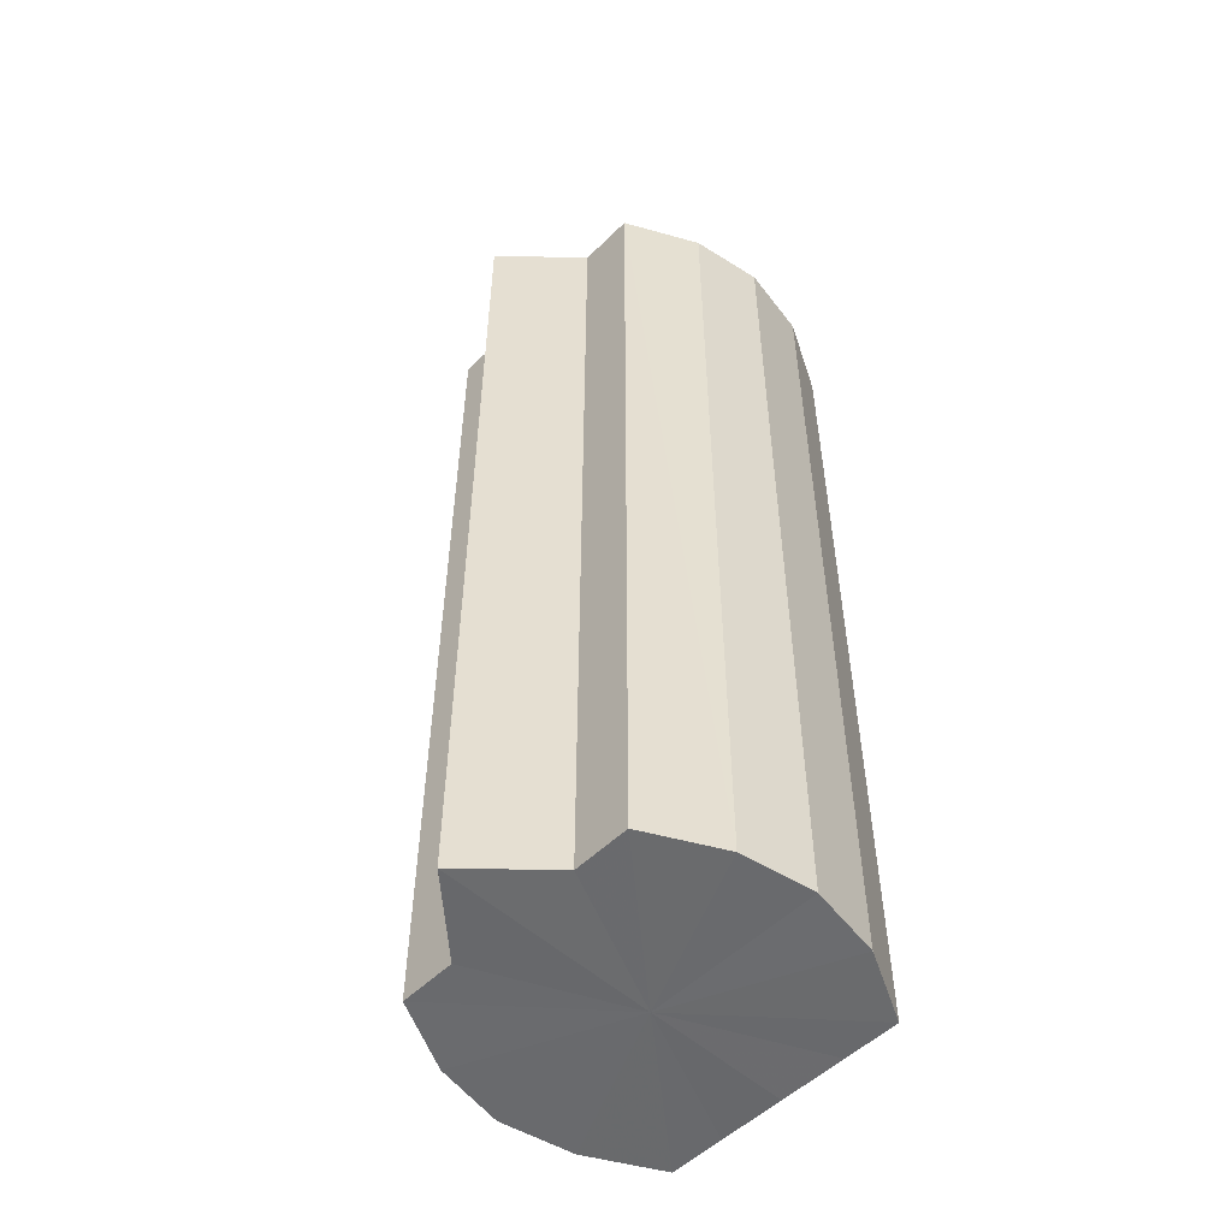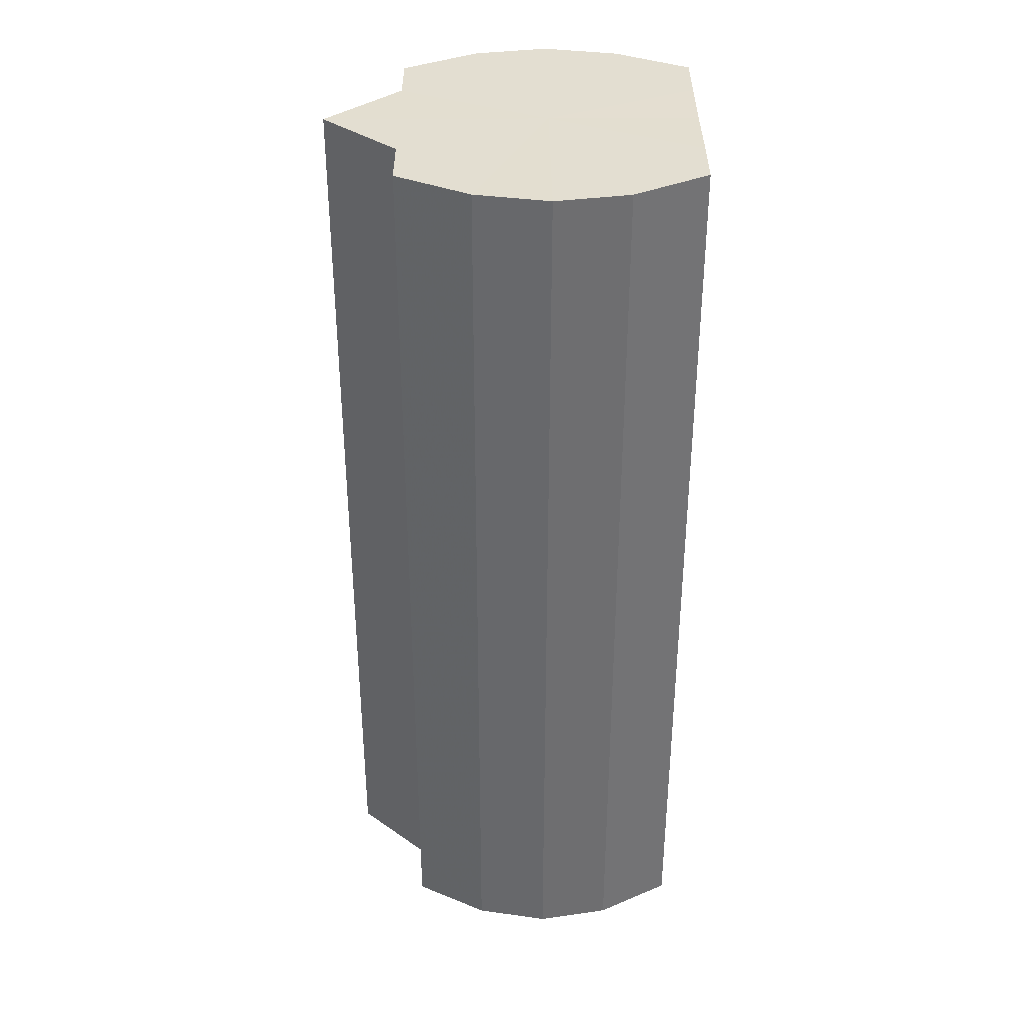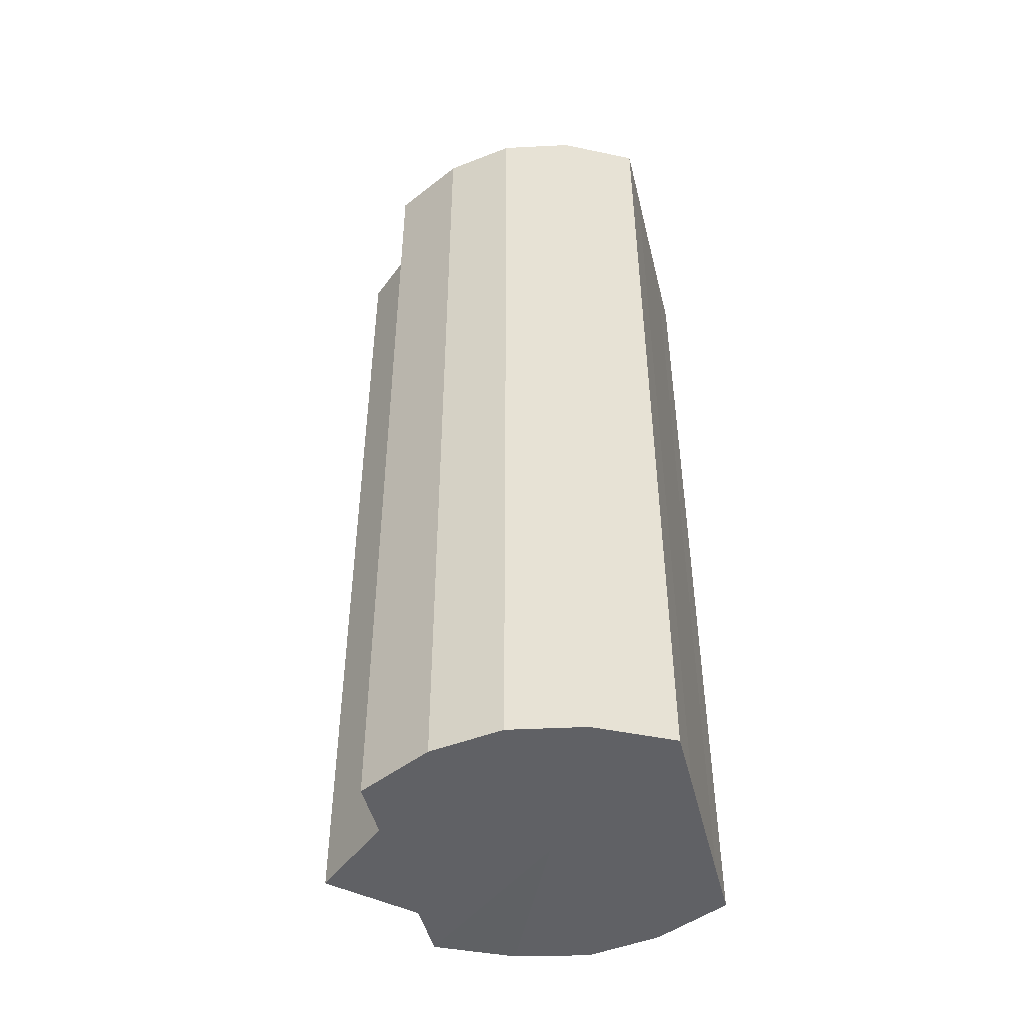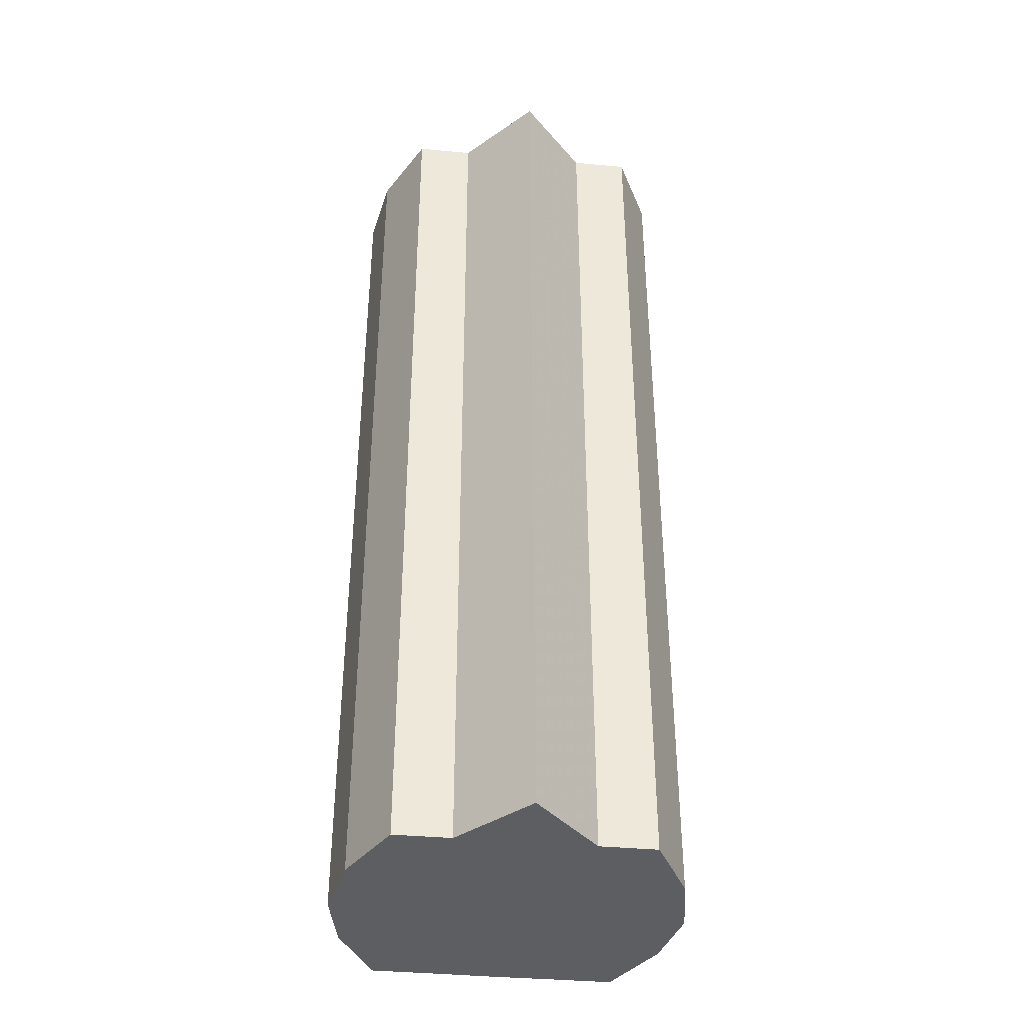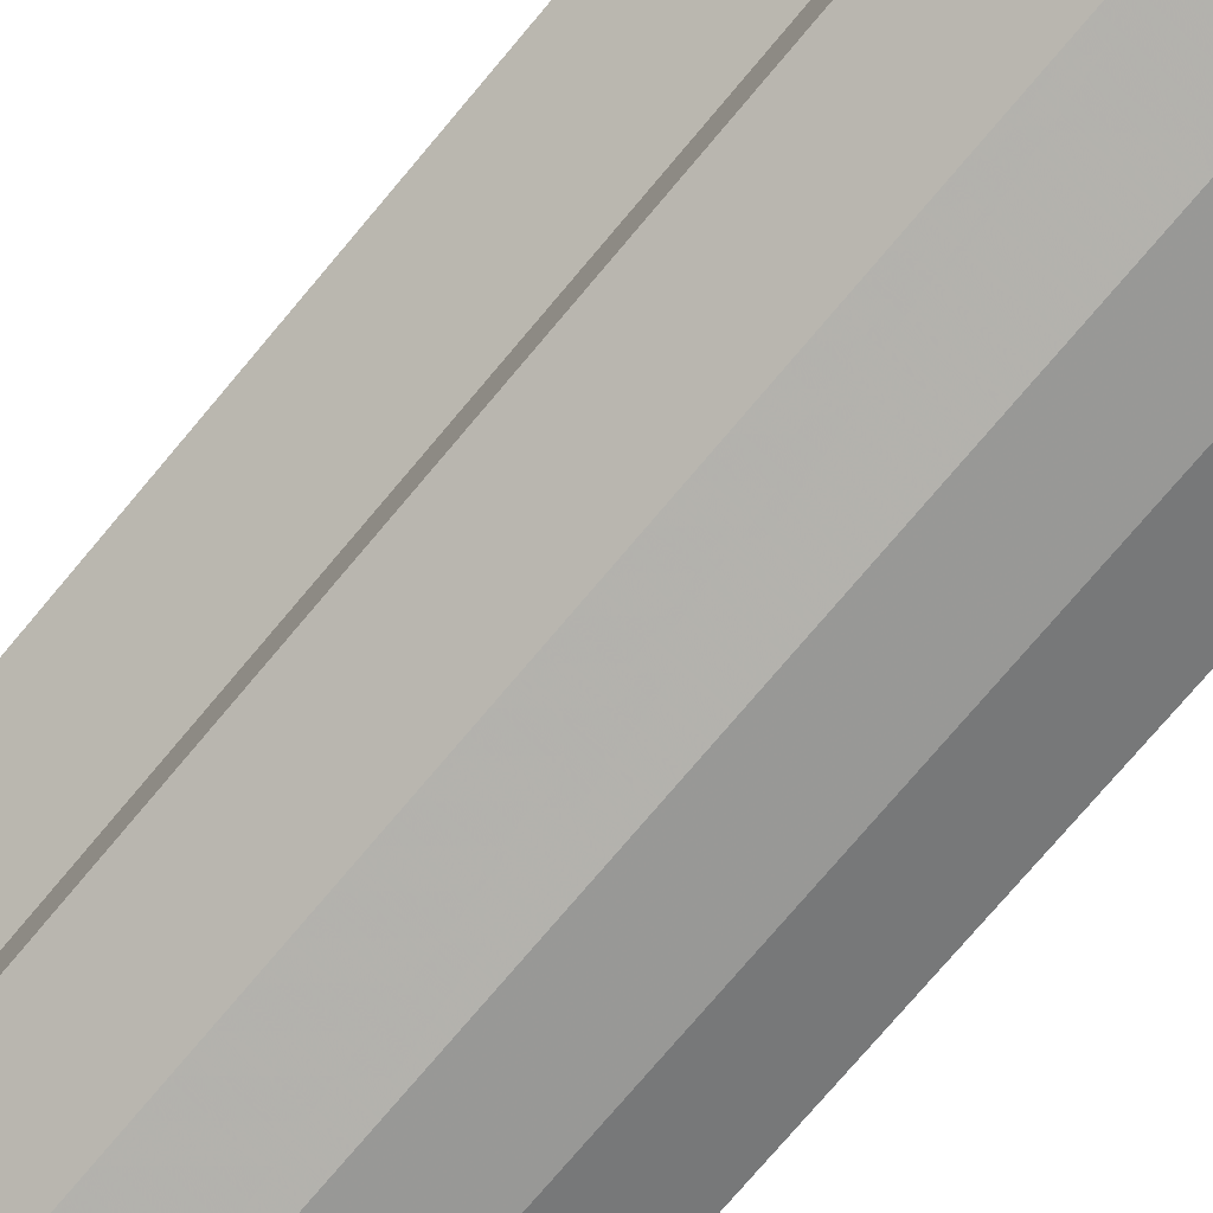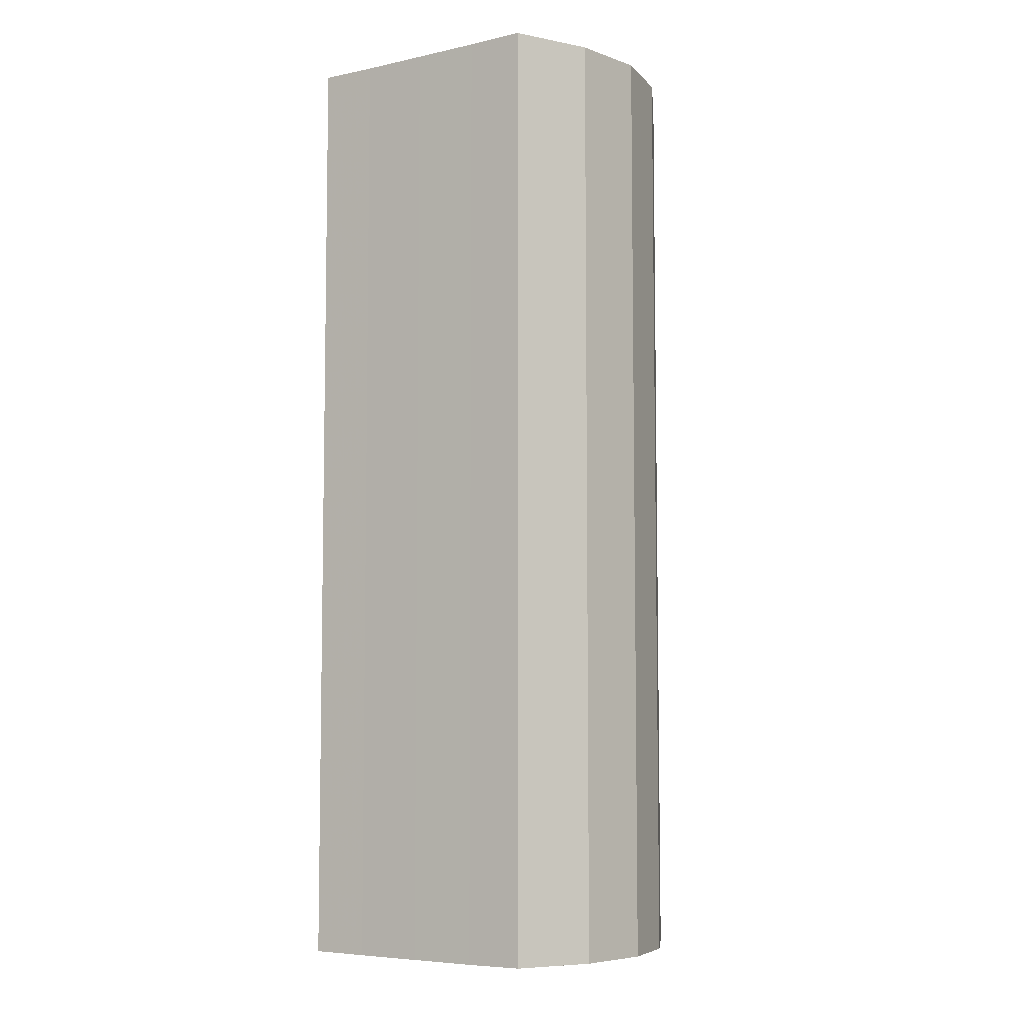
<metadata>
{"format":"obj","ext":"obj","renderer":"f3d","projection":"perspective","resolution":1024,"background":"white","views":[{"elev":-53.1,"azim":-44.0,"up":"+Y"},{"elev":36.1,"azim":-0.3,"up":"+Y"},{"elev":-47.3,"azim":13.8,"up":"+Y"},{"elev":-38.5,"azim":-96.7,"up":"+Y"},{"elev":-74.8,"azim":-40.0,"up":"+Z"},{"elev":-6.4,"azim":122.9,"up":"+Y"}]}
</metadata>
<code>
o 15634
v 2231 1858 7.274
v 2231 1858 7.265
v 2231 1858 7.274
v 2231 1858 7.257
v 2231 1858 7.265
v 2231 1858 7.283
v 2231 1858 7.283
v 2231 1858 7.252
v 2231 1858 7.257
v 2231 1858 7.291
v 2231 1858 7.291
v 2231 1858 7.25
v 2231 1858 7.252
v 2231 1858 7.296
v 2231 1858 7.296
v 2231 1858 7.252
v 2231 1858 7.25
v 2231 1858 7.298
v 2231 1858 7.298
v 2231 1858 7.257
v 2231 1858 7.252
v 2231 1858 7.296
v 2231 1858 7.296
v 2231 1858 7.265
v 2231 1858 7.257
v 2231 1858 7.274
v 2231 1858 7.265
v 2231 1858 7.291
v 2231 1858 7.291
v 2231 1858 7.283
v 2231 1858 7.283
v 2231 1858 7.274
v 2231 1858 7.274
v 2231 1858 7.283
v 2231 1858 7.283
v 2231 1858 7.291
v 2231 1858 7.291
v 2231 1858 7.296
v 2231 1858 7.296
v 2231 1858 7.298
v 2231 1858 7.298
v 2231 1858 7.296
v 2231 1858 7.296
v 2231 1858 7.291
v 2231 1858 7.291
v 2231 1858 7.283
v 2231 1858 7.283
v 2231 1858 7.274
v 2231 1858 7.274
v 2231 1858 7.265
v 2231 1858 7.265
v 2231 1858 7.257
v 2231 1858 7.257
v 2231 1858 7.252
v 2231 1858 7.252
v 2231 1858 7.25
v 2231 1858 7.25
v 2231 1858 7.252
v 2231 1858 7.252
v 2231 1858 7.257
v 2231 1858 7.257
v 2231 1858 7.265
v 2231 1858 7.265
v 2231 1858 7.274
v 2231 1858 7.274
v 2231 1858 7.274
v 2231 1858 7.265
v 2231 1858 7.283
v 2231 1858 7.257
v 2231 1858 7.291
v 2231 1858 7.252
v 2231 1858 7.296
v 2231 1858 7.25
v 2231 1858 7.298
v 2231 1858 7.252
v 2231 1858 7.296
v 2231 1858 7.257
v 2231 1858 7.291
v 2231 1858 7.265
v 2231 1858 7.283
v 2231 1858 7.274
v 2231 1858 7.274
v 2231 1858 7.274
v 2231 1858 7.265
v 2231 1858 7.283
v 2231 1858 7.257
v 2231 1858 7.291
v 2231 1858 7.252
v 2231 1858 7.296
v 2231 1858 7.25
v 2231 1858 7.298
v 2231 1858 7.252
v 2231 1858 7.296
v 2231 1858 7.257
v 2231 1858 7.291
v 2231 1858 7.265
v 2231 1858 7.283
v 2231 1858 7.274
f 1 2 3
f 2 4 5
f 6 1 7
f 4 8 9
f 10 6 11
f 8 12 13
f 14 10 15
f 12 16 17
f 18 14 19
f 16 20 21
f 22 18 23
f 20 24 25
f 24 26 27
f 28 22 29
f 30 28 31
f 32 30 33
f 33 34 35
f 35 36 37
f 37 38 39
f 39 40 41
f 41 42 43
f 43 44 45
f 45 46 47
f 47 48 49
f 49 50 51
f 51 52 53
f 53 54 55
f 55 56 57
f 57 58 59
f 59 60 61
f 61 62 63
f 63 64 65
f 66 64 67
f 66 68 64
f 66 67 69
f 66 70 68
f 66 69 71
f 66 72 70
f 66 71 73
f 66 74 72
f 66 73 75
f 66 76 74
f 66 75 77
f 66 78 76
f 66 77 79
f 66 80 78
f 66 79 81
f 66 81 80
f 82 83 84
f 82 85 83
f 82 84 86
f 82 87 85
f 82 86 88
f 82 89 87
f 82 88 90
f 82 91 89
f 82 90 92
f 82 93 91
f 82 92 94
f 82 95 93
f 82 94 96
f 82 97 95
f 82 96 98
f 82 98 97

</code>
